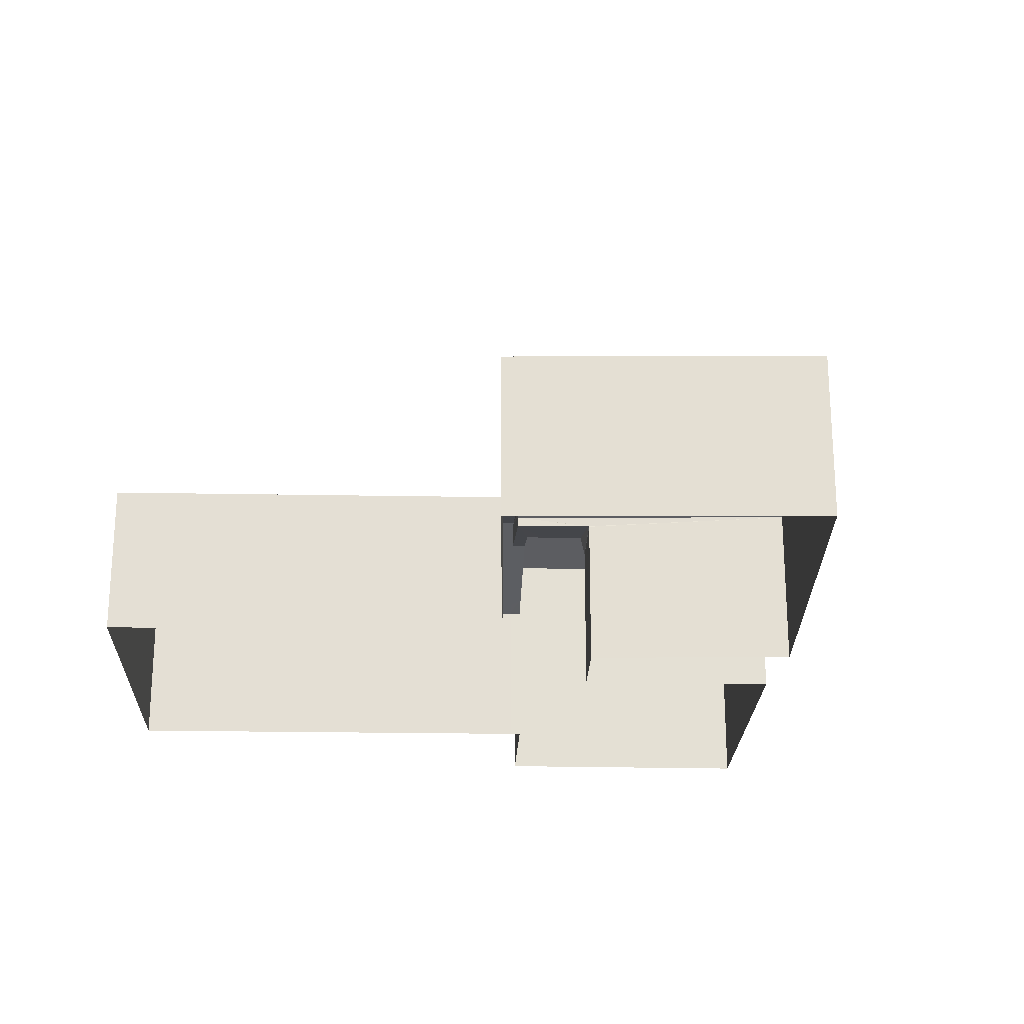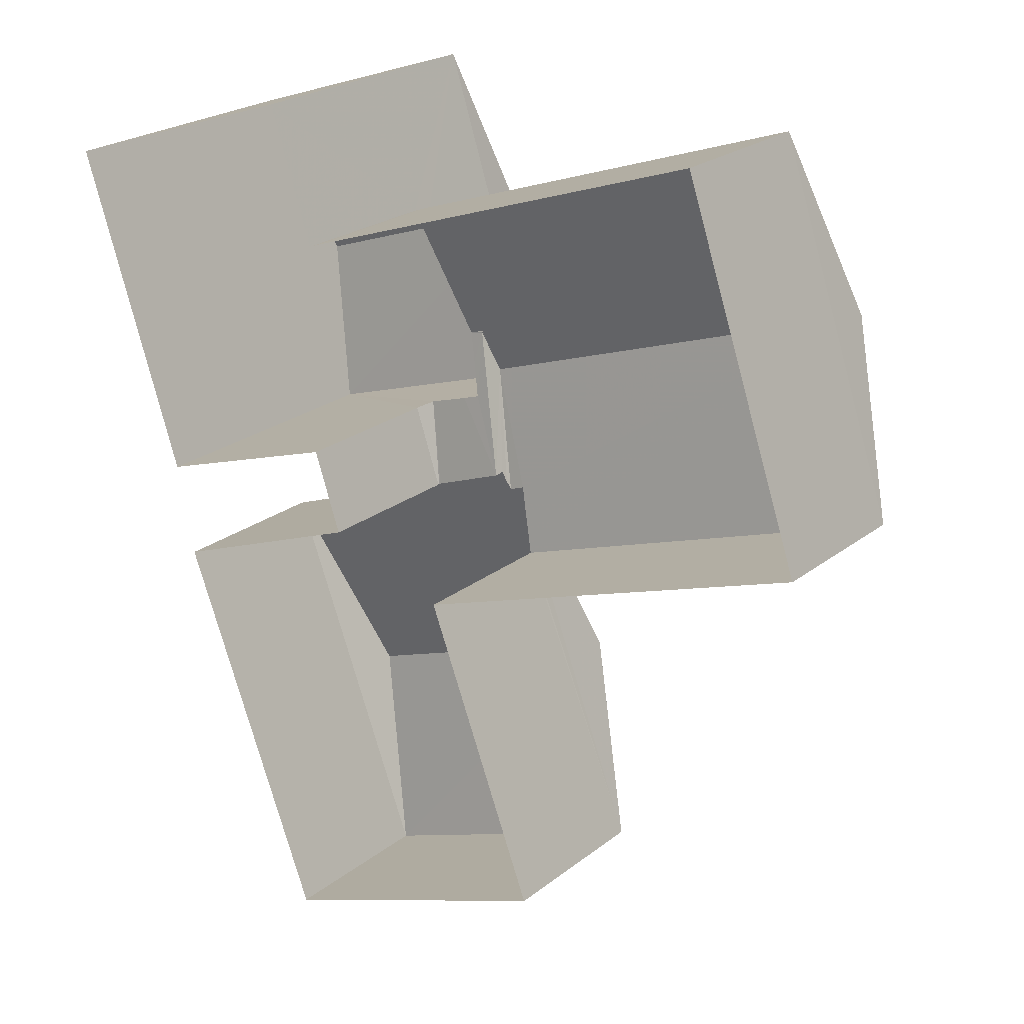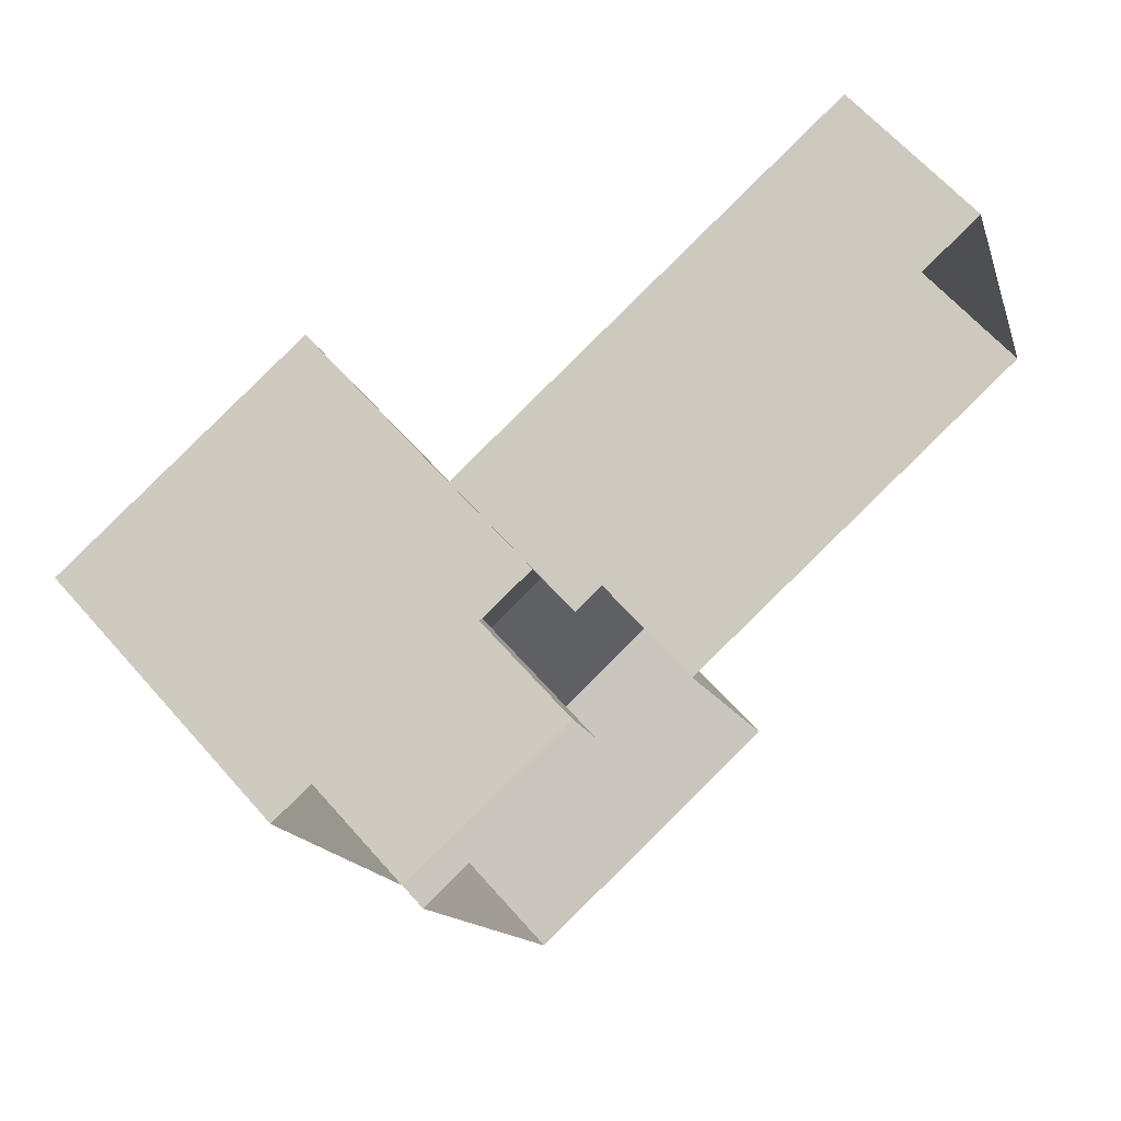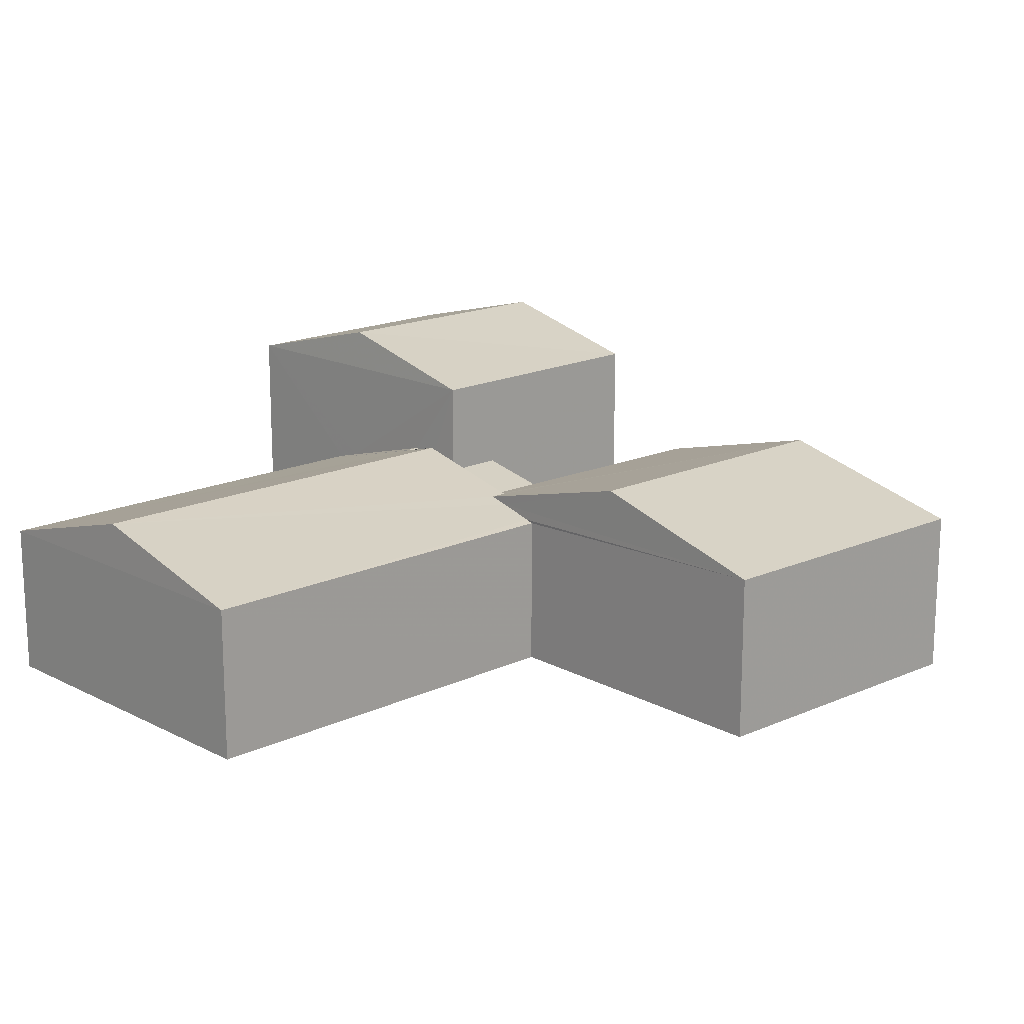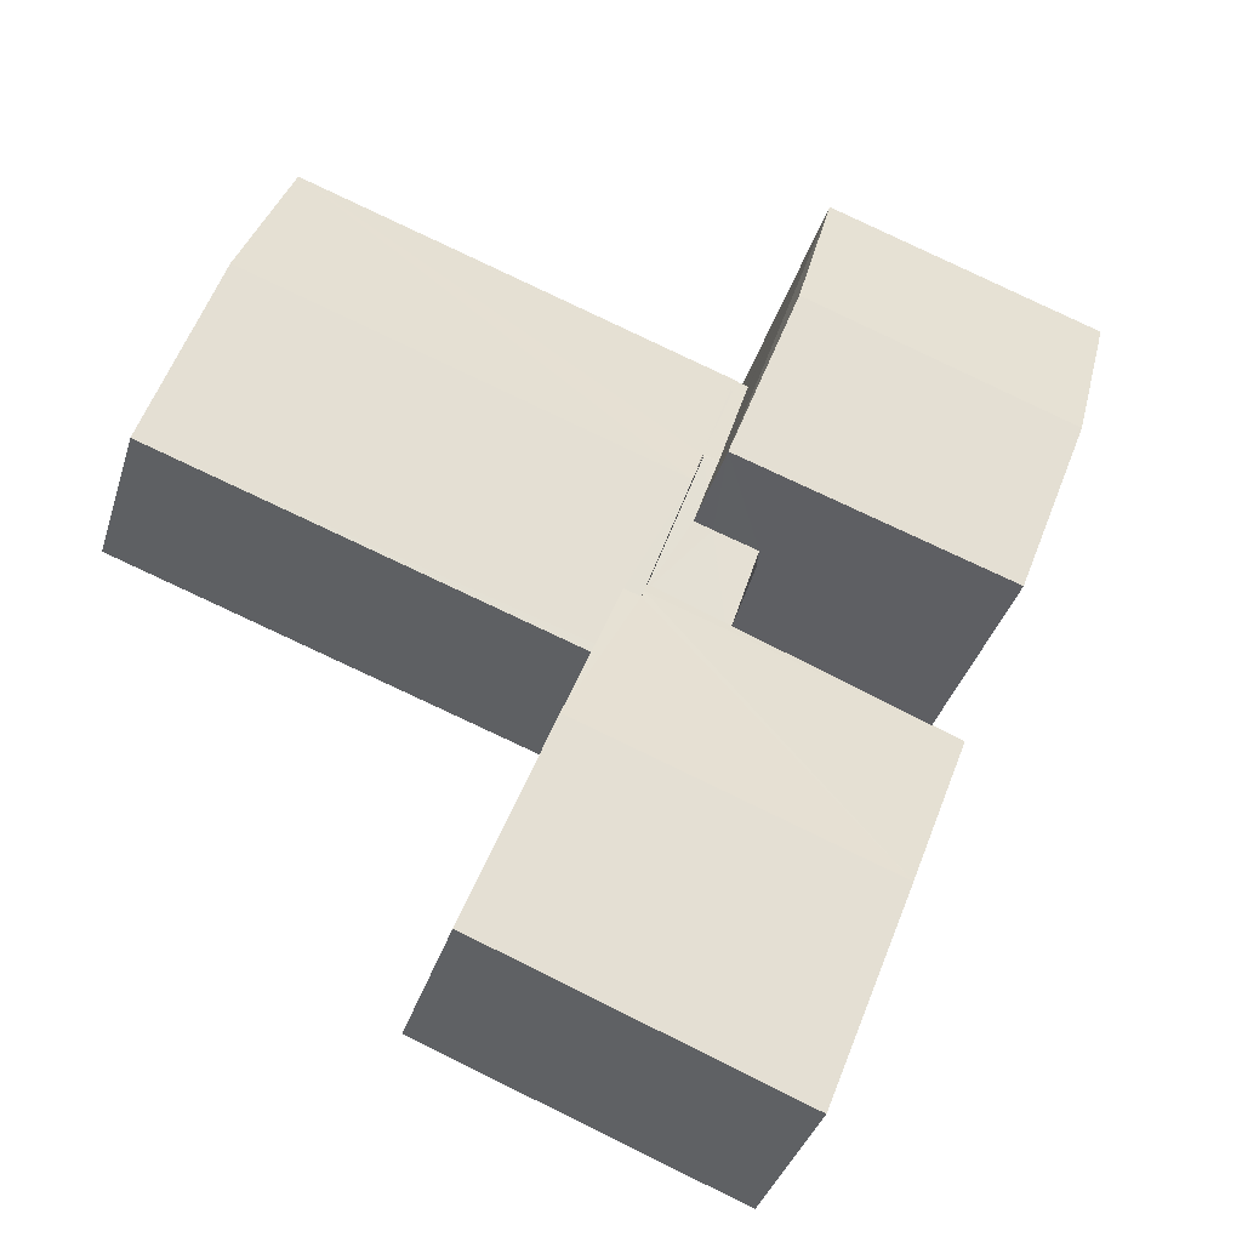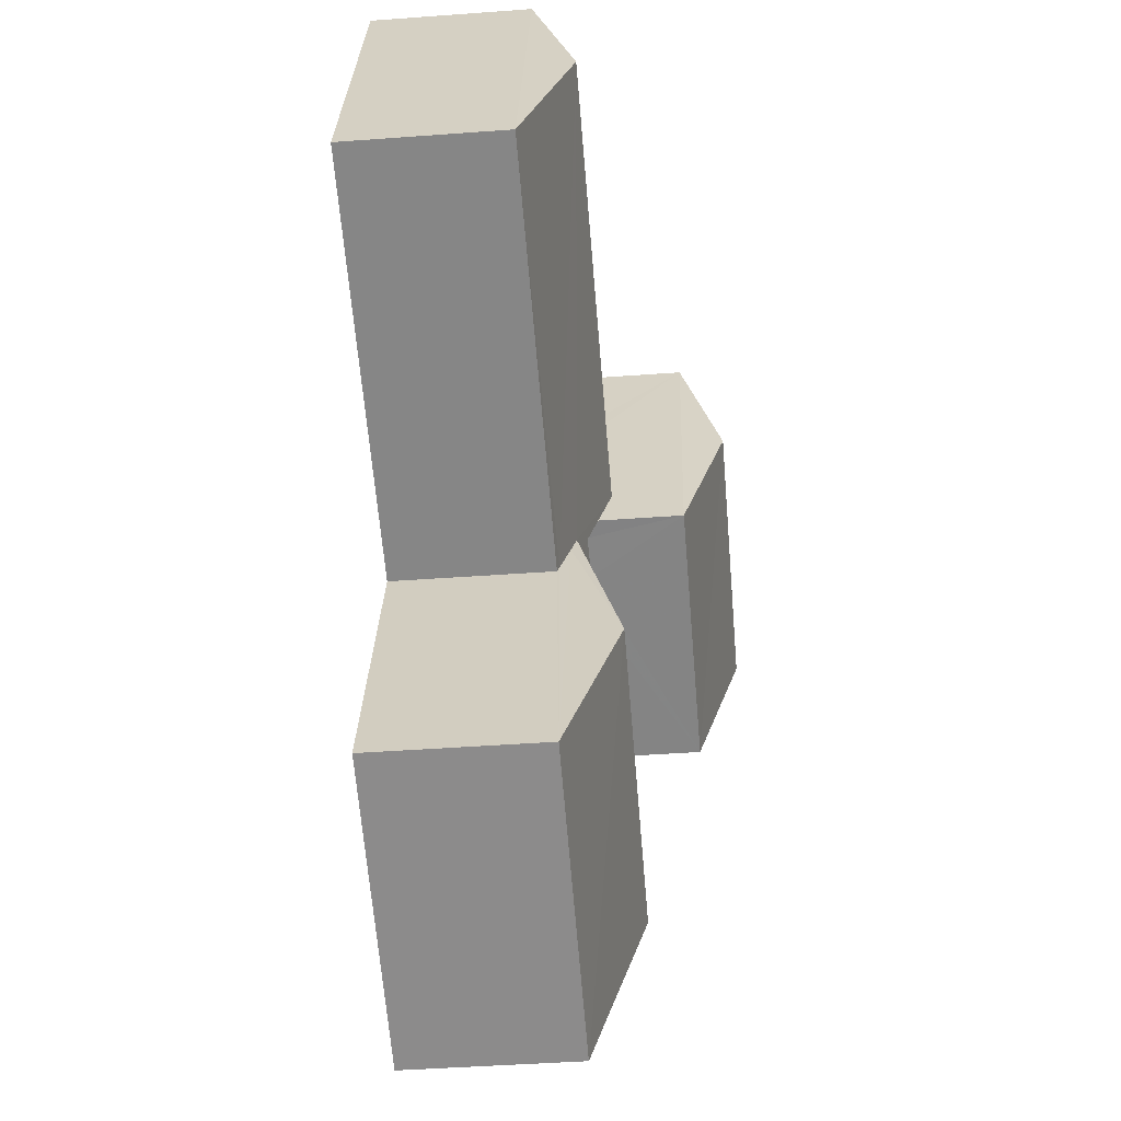
<metadata>
{"format":"obj","ext":"obj","renderer":"f3d","projection":"perspective","resolution":1024,"background":"white","views":[{"elev":-23.2,"azim":-20.6,"up":"+Z"},{"elev":23.2,"azim":-142.5,"up":"+Y"},{"elev":62.8,"azim":139.0,"up":"+Y"},{"elev":16.6,"azim":-62.7,"up":"+Z"},{"elev":-37.5,"azim":-16.6,"up":"+Y"},{"elev":-43.5,"azim":-85.0,"up":"+Y"}]}
</metadata>
<code>
v -8.813e+04 -9.923e+04 7.801
v -8.813e+04 -9.922e+04 7.802
v -8.812e+04 -9.923e+04 7.802
v -8.812e+04 -9.924e+04 7.802
v -8.811e+04 -9.924e+04 7.803
v -8.812e+04 -9.922e+04 7.803
v -8.812e+04 -9.922e+04 7.803
v -8.811e+04 -9.922e+04 7.803
v -8.812e+04 -9.922e+04 7.803
v -8.811e+04 -9.922e+04 7.803
v -8.812e+04 -9.923e+04 7.803
v -8.811e+04 -9.923e+04 7.803
v -8.812e+04 -9.923e+04 7.803
v -8.811e+04 -9.923e+04 7.803
v -8.812e+04 -9.922e+04 11.73
v -8.812e+04 -9.922e+04 12.49
v -8.812e+04 -9.922e+04 11.74
v -8.812e+04 -9.922e+04 11.65
v -8.812e+04 -9.922e+04 11.78
v -8.812e+04 -9.922e+04 12.49
v -8.812e+04 -9.922e+04 11.62
v -8.812e+04 -9.922e+04 11.62
v -8.812e+04 -9.922e+04 11.62
v -8.812e+04 -9.922e+04 12.49
v -8.812e+04 -9.922e+04 12.49
v -8.812e+04 -9.922e+04 12.48
v -8.812e+04 -9.923e+04 12.33
v -8.812e+04 -9.922e+04 12.49
v -8.812e+04 -9.923e+04 11.66
v -8.812e+04 -9.923e+04 12.13
v -8.812e+04 -9.923e+04 11.64
v -8.812e+04 -9.923e+04 12.13
v -8.812e+04 -9.923e+04 12.13
v -8.812e+04 -9.923e+04 11.64
v -8.812e+04 -9.923e+04 11.62
v -8.812e+04 -9.923e+04 11.62
v -8.812e+04 -9.922e+04 11.62
v -8.812e+04 -9.923e+04 12.76
v -8.813e+04 -9.922e+04 11.62
v -8.813e+04 -9.922e+04 12.76
v -8.812e+04 -9.923e+04 11.67
v -8.812e+04 -9.923e+04 11.9
v -8.812e+04 -9.923e+04 12.02
v -8.812e+04 -9.923e+04 12.02
v -8.813e+04 -9.923e+04 11.62
v -8.812e+04 -9.923e+04 11.62
v -8.811e+04 -9.923e+04 14.46
v -8.812e+04 -9.922e+04 15.48
v -8.812e+04 -9.923e+04 14.45
v -8.811e+04 -9.922e+04 15.49
v -8.811e+04 -9.922e+04 14.46
v -8.811e+04 -9.922e+04 14.46
v -8.812e+04 -9.923e+04 11.97
v -8.811e+04 -9.923e+04 11.9
v -8.812e+04 -9.923e+04 11.9
v -8.811e+04 -9.924e+04 13.15
v -8.812e+04 -9.923e+04 13.15
v -8.811e+04 -9.924e+04 11.9
v -8.812e+04 -9.924e+04 11.9
f 1 2 3
f 4 3 5
f 2 6 7
f 8 9 10
f 5 11 12
f 13 7 9
f 14 9 8
f 11 3 13
f 13 9 14
f 7 3 2
f 5 3 11
f 3 7 13
f 15 16 17
f 18 17 19
f 16 20 19
f 17 16 19
f 21 22 23
f 18 19 23
f 22 18 23
f 16 24 25
f 16 25 20
f 26 27 20
f 25 26 20
f 28 24 16
f 26 29 30
f 29 31 32
f 27 26 30
f 30 29 32
f 31 33 32
f 31 34 33
f 34 35 33
f 34 36 35
f 17 37 15
f 24 38 25
f 37 39 15
f 24 28 38
f 39 38 28
f 39 28 15
f 39 40 38
f 41 42 40
f 43 38 40
f 43 44 38
f 42 43 40
f 45 46 41
f 40 45 41
f 47 48 49
f 50 48 47
f 48 50 51
f 51 50 52
f 53 54 55
f 53 56 54
f 53 44 56
f 44 57 56
f 44 43 57
f 58 57 59
f 56 57 58
f 56 58 54
f 15 28 16
f 7 23 9
f 7 21 23
f 11 13 35
f 36 11 35
f 40 39 45
f 29 26 38
f 26 25 38
f 53 38 44
f 53 55 38
f 55 29 38
f 17 18 37
f 37 22 21
f 37 18 22
f 21 6 37
f 21 7 6
f 3 45 1
f 3 46 45
f 39 2 1
f 45 39 1
f 39 6 2
f 39 37 6
f 14 35 13
f 30 32 49
f 47 35 14
f 33 47 49
f 32 33 49
f 33 35 47
f 50 47 52
f 48 51 49
f 52 14 8
f 52 47 14
f 10 9 23
f 10 23 51
f 51 19 49
f 27 30 49
f 20 27 49
f 19 20 49
f 23 19 51
f 51 8 10
f 51 52 8
f 42 57 43
f 42 59 57
f 42 41 59
f 59 46 4
f 4 46 3
f 41 46 59
f 29 55 31
f 11 36 12
f 12 36 54
f 34 55 54
f 31 55 34
f 36 34 54
f 54 5 12
f 54 58 5
f 58 4 5
f 58 59 4

</code>
